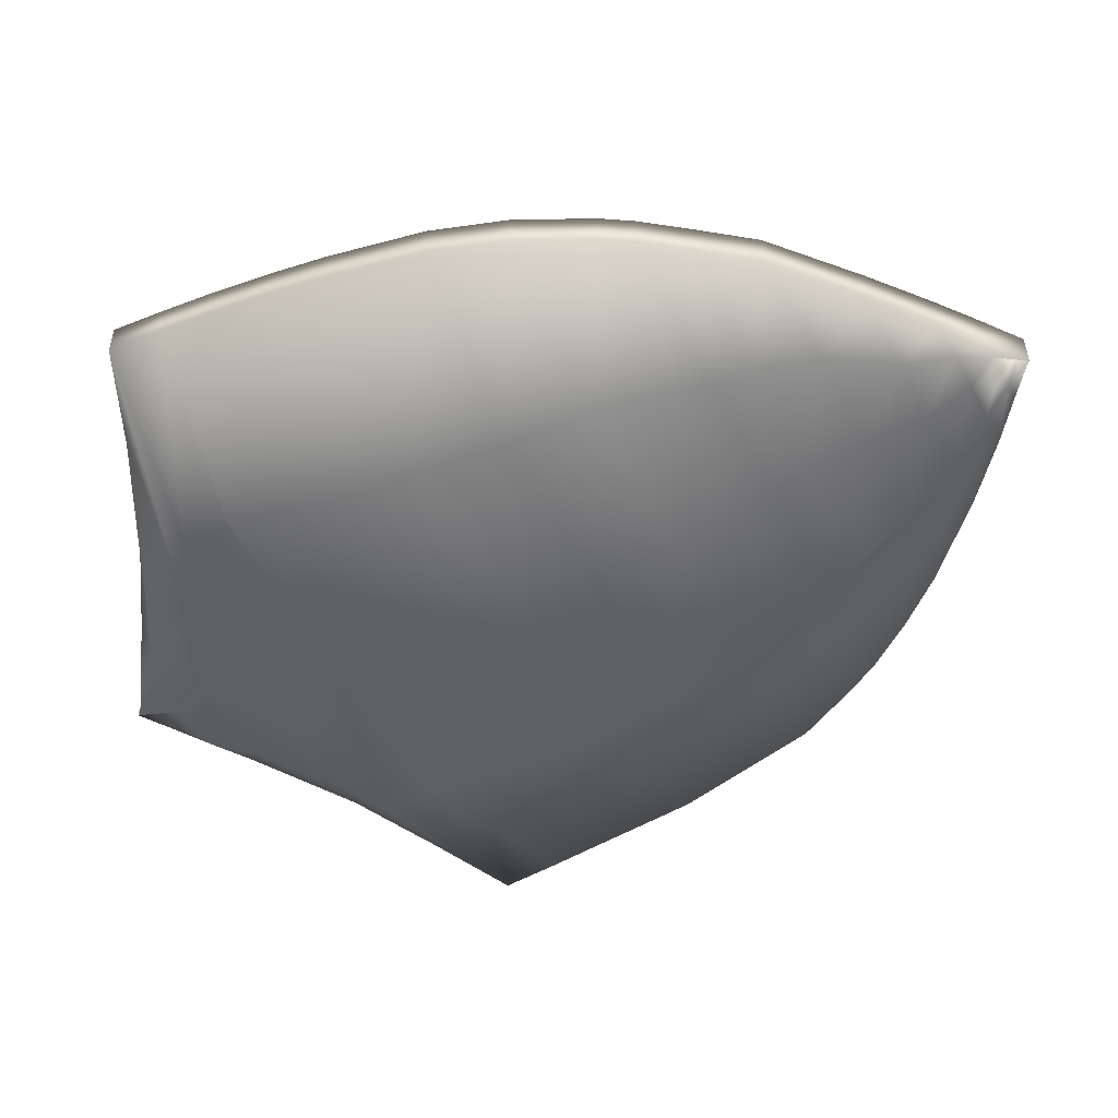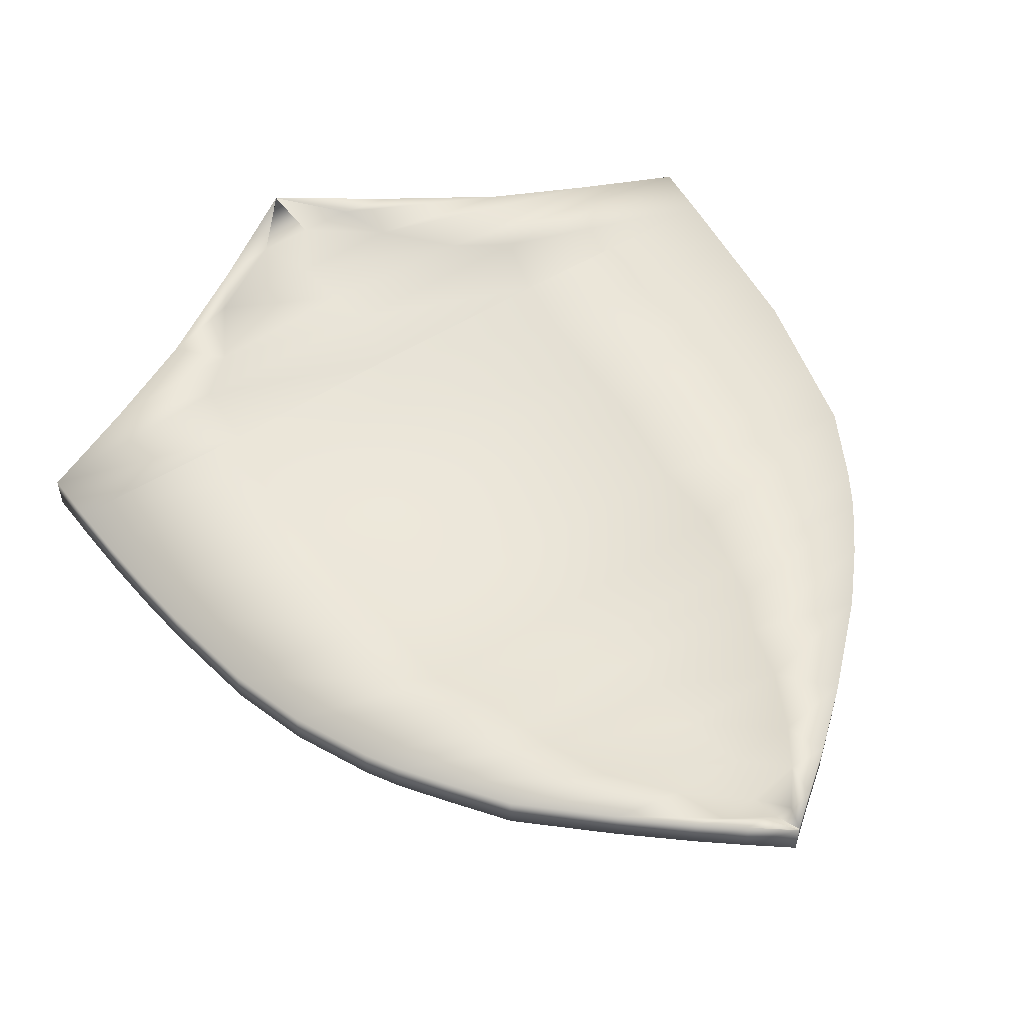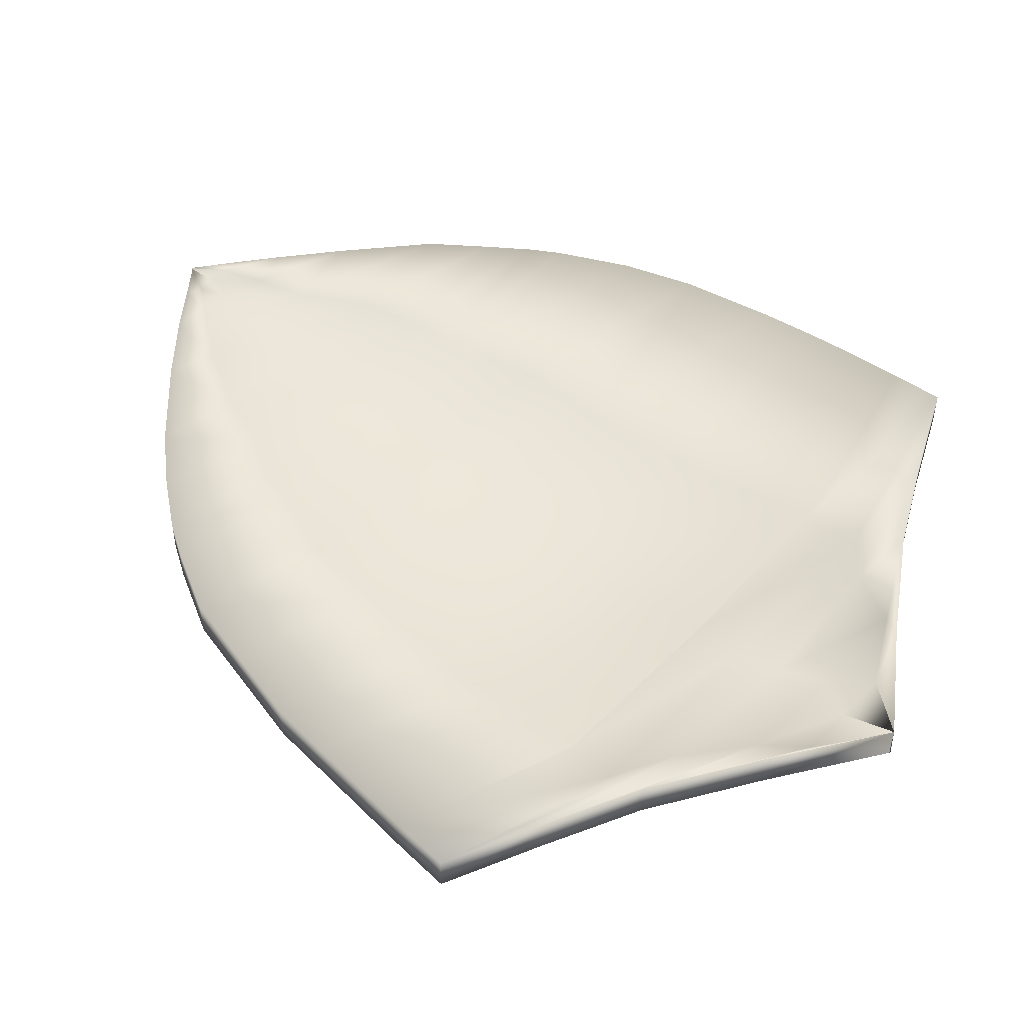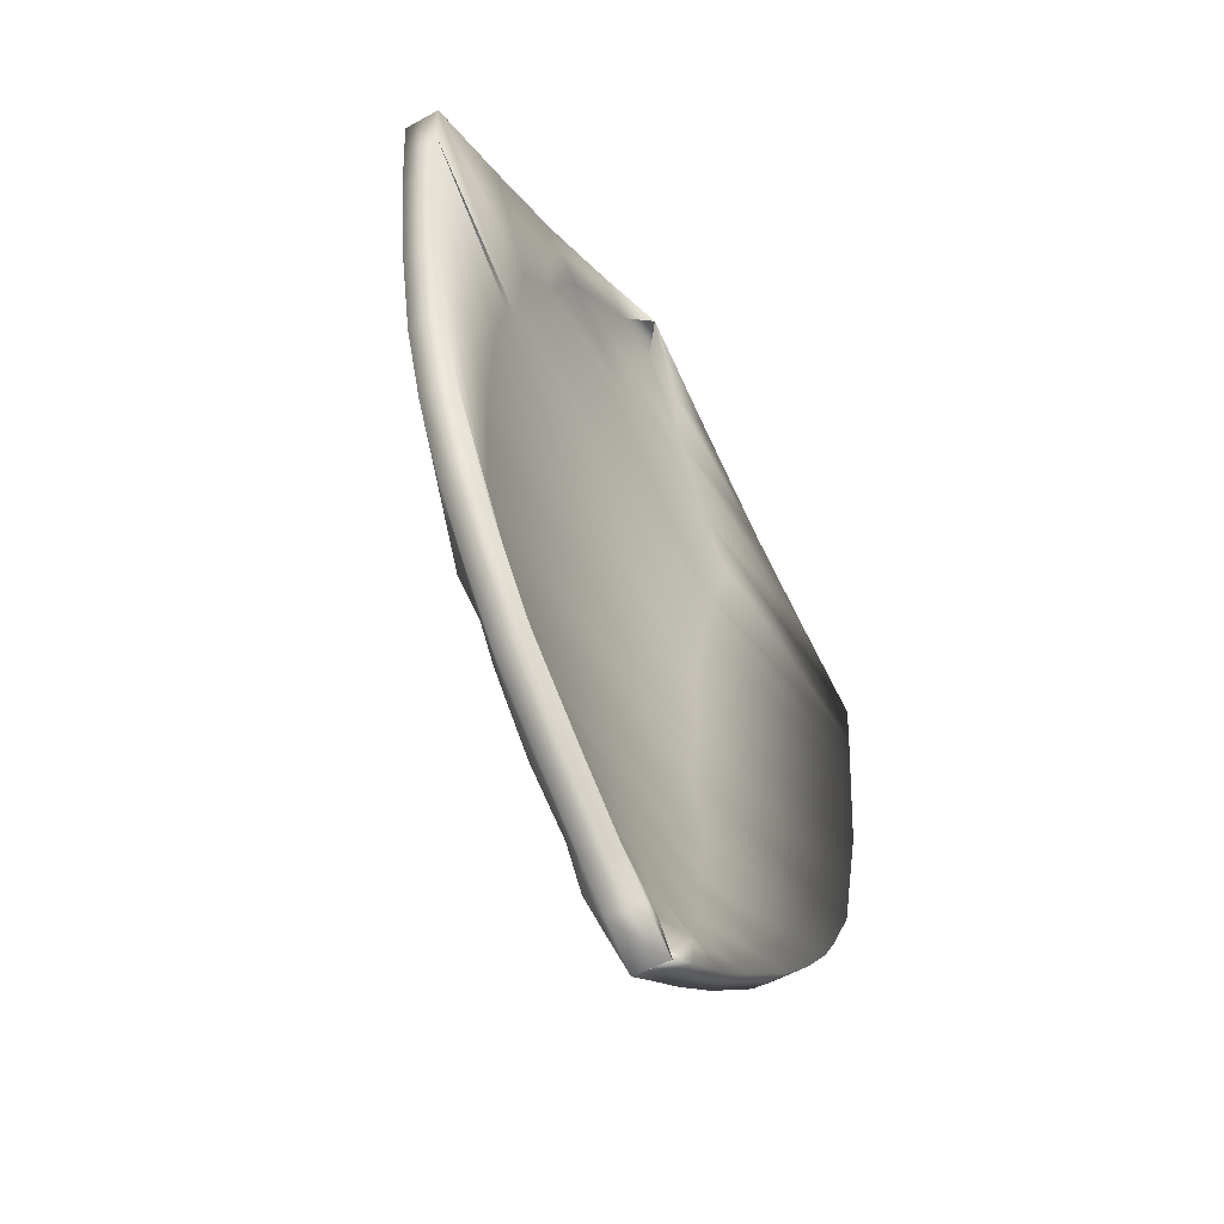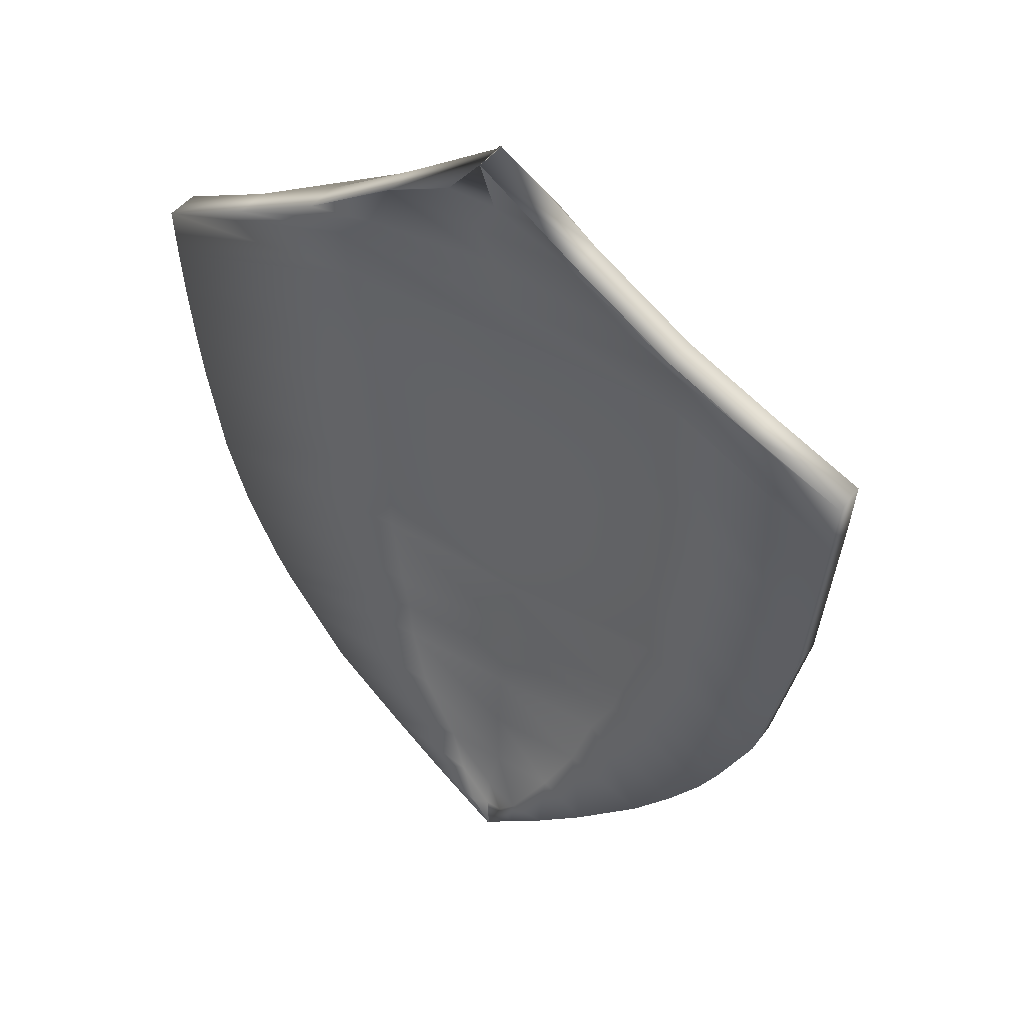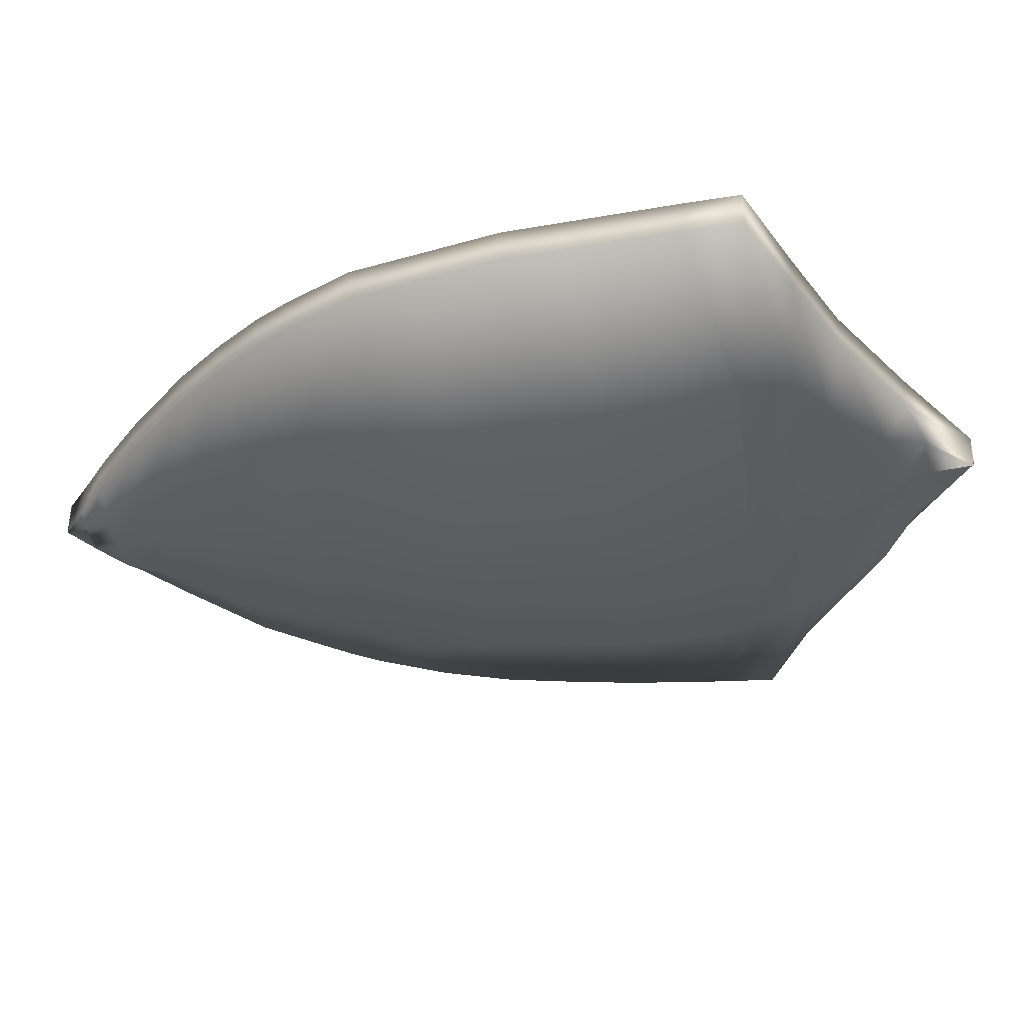
<metadata>
{"format":"obj","ext":"obj","renderer":"f3d","projection":"perspective","resolution":1024,"background":"white","views":[{"elev":-51.4,"azim":-63.0,"up":"+Z"},{"elev":54.5,"azim":-33.7,"up":"+Z"},{"elev":48.8,"azim":131.7,"up":"+Z"},{"elev":-54.9,"azim":-59.4,"up":"+Y"},{"elev":44.9,"azim":34.0,"up":"+Y"},{"elev":-36.5,"azim":97.1,"up":"+Z"}]}
</metadata>
<code>
o Cubo
v -0.0141 6.16 -0.2223
v 0.0225 -6.152 -0.2223
v -0.0141 6.16 0.2223
v 0.0225 -6.152 0.2223
v 0.003616 6.169 -0.2223
v 0.004826 -6.173 -0.2223
v 0.003616 6.167 0.2223
v 0.004826 -6.173 0.2223
v 2.555 -3.983 -0.2223
v 2.555 -3.983 0.2223
v -2.654 -3.963 0.2223
v -2.654 -3.963 -0.2223
v 4.252 -1.482 0.2223
v -4.2 -1.521 0.2223
v -4.2 -1.521 -0.2223
v 4.252 -1.482 -0.2223
v 4.718 0.4449 0.2223
v -4.731 0.6019 0.2223
v -4.731 0.6019 -0.2223
v 4.718 0.4449 -0.2223
v 2.658 4.433 0.2223
v -2.583 4.485 0.2223
v -2.583 4.485 -0.2223
v 2.658 4.433 -0.2223
v 5.003 3.346 -0.2223
v 5.003 3.346 0.2223
v -4.997 3.344 0.2223
v -4.997 3.344 -0.2223
v 0.000529 6.173 0.2223
v 0.000634 6.173 0.2223
v 0.007512 6.148 -0.2223
v -0.01569 6.172 -0.2223
v 0.000541 6.173 0.2223
v 0.000541 6.173 0.2223
v -0.01702 6.17 -0.2223
v 0.000541 6.173 -0.2223
v 1.636 -4.858 -0.2223
v 1.636 -4.858 0.2223
v -1.686 -4.82 0.2223
v -1.686 -4.82 -0.2223
v 0.9406 -5.445 -0.2223
v 0.9406 -5.445 0.2223
v -0.9629 -5.421 0.2223
v -0.9629 -5.421 -0.2223
v 0.4248 -5.837 -0.2223
v 0.4248 -5.837 0.2223
v -0.4753 -5.806 0.2223
v -0.4753 -5.806 -0.2223
v 3.095 -3.363 -0.2223
v 3.095 -3.363 0.2223
v -3.168 -3.285 0.2223
v -3.168 -3.285 -0.2223
v 3.534 -2.783 0.2223
v -3.529 -2.796 0.2223
v -3.529 -2.796 -0.2223
v 3.534 -2.783 -0.2223
v 3.802 -2.342 0.2223
v -3.76 -2.422 0.2223
v -3.76 -2.422 -0.2223
v 3.802 -2.342 -0.2223
v 4.449 -0.667 -0.2223
v 4.449 -0.667 0.2223
v -4.505 -0.593 0.2223
v -4.505 -0.593 -0.2223
v 4.869 1.909 -0.2223
v 4.869 1.909 0.2223
v -4.906 2.023 0.2223
v -4.906 2.023 -0.2223
v 4.796 1.202 -0.2223
v 4.796 1.202 0.2223
v -4.829 1.311 0.2223
v -4.829 1.311 -0.2223
v 4.945 2.654 0.2223
v -4.957 2.685 0.2223
v -4.957 2.685 -0.2223
v 4.945 2.654 -0.2223
v 3.835 3.872 0.2223
v -3.763 3.903 0.2223
v -3.763 3.903 -0.2223
v 3.835 3.872 -0.2223
v 1.33 5.27 -0.2223
v 1.33 5.27 0.2223
v -1.293 5.292 0.2223
v -1.293 5.292 -0.2223
v 0.01367 -6.163 0.2223
v 0.009247 -6.168 0.2223
v -0.000814 6.165 0.2223
v -0.005243 6.163 0.2223
v -0.009672 6.162 0.2223
v 0.009247 -6.168 -0.2223
v 0.01367 -6.163 -0.2223
v 0.01809 -6.157 -0.2223
v -0.009672 6.162 -0.2223
v -0.005243 6.165 -0.2223
v -0.000814 6.167 -0.2223
v 1.254 -4.122 -0.5927
v -0.04877 -4.117 -0.5927
v -1.351 -4.112 -0.5927
v -1.351 -4.112 -0.1481
v -0.04877 -4.117 -0.1481
v 1.254 -4.122 -0.1481
v 2.158 -1.54 -0.9662
v -0.02805 -1.552 -1.069
v -2.197 -1.593 -1.029
v -2.197 -1.593 -0.5839
v -0.02944 -1.584 -0.5142
v 2.158 -1.54 -0.5216
v 2.357 0.6346 -1.093
v -0.005686 0.6738 -1.093
v -2.368 0.7131 -1.093
v -2.368 0.7131 -0.6483
v -0.005686 0.6738 -0.6483
v 2.357 0.6346 -0.6483
v 1.061 4.961 -0.5015
v -0.2495 4.974 -0.5015
v -1.56 4.986 -0.5015
v -1.56 4.986 -0.0569
v -0.2495 4.974 -0.0569
v 1.061 4.961 -0.0569
v -2.467 3.852 -0.2016
v 0.03277 3.853 -0.2016
v 2.533 3.853 -0.2016
v 2.533 3.853 -0.6462
v 0.03277 3.853 -0.6462
v -2.467 3.852 -0.6462
v -0.009891 6.166 -0.2223
v -0.004091 6.16 -0.2223
v 0.00171 6.154 -0.2223
v 0.000608 6.173 0.2223
v 0.000581 6.173 0.2223
v 0.000555 6.173 0.2223
v -0.003847 6.172 -0.2223
v -0.008236 6.172 -0.2223
v -0.01263 6.171 -0.2223
v 0.000541 6.173 0.2223
v 0.000541 6.173 0.2223
v 0.000541 6.173 0.2223
v -0.8002 -4.853 -0.03934
v 0.03034 -4.863 -0.03934
v 0.8609 -4.873 -0.03934
v 0.8609 -4.873 -0.484
v 0.03034 -4.863 -0.484
v -0.8002 -4.853 -0.484
v 0.3711 -5.469 -0.4252
v -0.1048 -5.463 -0.4252
v -0.5807 -5.457 -0.4252
v -0.5807 -5.457 0.01941
v -0.1048 -5.463 0.01941
v 0.4649 -5.439 0.2223
v -0.2502 -5.814 0.2223
v -0.0731 -5.833 0.1231
v 0.1519 -5.841 0.1231
v 0.1519 -5.841 -0.3215
v -0.0731 -5.833 -0.3215
v -0.2981 -5.825 -0.3215
v -1.648 -3.342 -0.2633
v -0.08193 -3.362 -0.2633
v 1.484 -3.381 -0.2633
v 1.484 -3.381 -0.7079
v -0.08193 -3.362 -0.7079
v -1.648 -3.342 -0.7079
v -1.762 -2.875 -0.3501
v 0.003107 -2.872 -0.3501
v 1.769 -2.868 -0.3501
v 1.769 -2.868 -0.7947
v 0.003106 -2.872 -0.7947
v -1.762 -2.875 -0.7947
v -1.882 -2.413 -0.3831
v 0.008632 -2.393 -0.3831
v 1.899 -2.373 -0.3831
v 1.899 -2.373 -0.8277
v 0.008631 -2.393 -0.8277
v -1.882 -2.413 -0.8277
v -2.266 -0.461 -0.6483
v -0.02725 -0.4796 -0.6483
v 2.211 -0.4981 -0.6483
v 2.211 -0.4981 -1.093
v -0.02725 -0.4796 -1.093
v -2.266 -0.461 -1.093
v 2.342 2.458 -0.9562
v -0.1021 2.487 -0.9562
v -2.546 2.515 -0.9562
v -2.546 2.515 -0.5115
v -0.1021 2.487 -0.5115
v 2.342 2.458 -0.5115
v -2.422 1.435 -0.6483
v -0.01583 1.407 -0.6483
v 2.39 1.38 -0.6483
v 2.39 1.38 -1.093
v -0.01583 1.407 -1.093
v -2.422 1.435 -1.093
v 2.403 3.141 -0.8347
v -0.072 3.149 -0.8347
v -2.445 3.077 -0.7795
v -2.547 3.156 -0.39
v -0.072 3.149 -0.39
v 2.403 3.141 -0.39
v -1.975 4.276 -0.1609
v -0.09118 4.398 -0.2024
v 1.824 4.261 -0.1609
v 1.824 4.261 -0.6055
v -0.09118 4.398 -0.647
v -1.975 4.276 -0.6055
v -0.5596 5.519 0.07552
v 0.09612 5.514 0.07552
v 0.7518 5.508 0.07552
v 0.7518 5.508 -0.3691
v 0.09612 5.514 -0.3691
v -0.5596 5.519 -0.3691
v -2.547 3.156 -0.8347
v 2.403 3.141 -0.39
v 2.403 3.141 -0.8347
v -0.072 3.149 -0.8347
v -2.445 3.077 -0.3349
v -0.072 3.149 -0.39
f 36 33 3 1
f 135 34 7 87
f 34 35 5 7
f 132 36 1 93
f 95 87 7 5
f 141 37 9 96
f 39 40 12 11
f 138 39 11 99
f 37 38 10 9
f 171 60 16 102
f 58 59 15 14
f 168 58 14 105
f 60 57 13 16
f 177 61 20 108
f 63 64 19 18
f 174 63 18 111
f 61 62 17 20
f 201 80 24 114
f 78 79 23 22
f 198 78 22 117
f 80 77 21 24
f 76 73 26 25
f 214 74 27 120
f 74 75 28 27
f 212 76 25 123
f 207 81 32 126
f 83 84 31 30
f 204 83 30 129
f 81 82 29 32
f 126 32 36 132
f 30 31 35 34
f 129 30 34 135
f 32 29 33 36
f 41 42 38 37
f 147 43 39 138
f 43 44 40 39
f 144 41 37 141
f 153 45 41 144
f 47 48 44 43
f 150 47 43 147
f 45 46 42 41
f 2 4 46 45
f 86 8 47 150
f 8 6 48 47
f 92 2 45 153
f 9 10 50 49
f 99 11 51 156
f 11 12 52 51
f 96 9 49 159
f 49 50 53 56
f 156 51 54 162
f 51 52 55 54
f 159 49 56 165
f 56 53 57 60
f 162 54 58 168
f 54 55 59 58
f 165 56 60 171
f 16 13 62 61
f 105 14 63 174
f 14 15 64 63
f 102 16 61 177
f 189 69 65 180
f 71 72 68 67
f 186 71 67 183
f 69 70 66 65
f 20 17 70 69
f 111 18 71 186
f 18 19 72 71
f 108 20 69 189
f 180 65 76 192
f 67 68 75 74
f 183 67 74 195
f 65 66 73 76
f 25 26 77 80
f 120 27 78 198
f 27 28 79 78
f 123 25 80 201
f 24 21 82 81
f 117 22 83 204
f 22 23 84 83
f 114 24 81 207
f 23 116 209 84
f 116 115 208 209
f 115 114 207 208
f 21 119 206 82
f 119 118 205 206
f 118 117 204 205
f 28 125 203 79
f 125 124 202 203
f 124 123 201 202
f 26 122 200 77
f 122 121 199 200
f 121 120 198 199
f 66 185 211 73
f 185 184 215 211
f 184 183 195 215
f 68 182 210 75
f 182 181 213 210
f 181 180 192 213
f 19 110 191 72
f 110 109 190 191
f 109 108 189 190
f 17 113 188 70
f 113 112 187 188
f 112 111 186 187
f 70 188 185 66
f 188 187 184 185
f 187 186 183 184
f 72 191 182 68
f 191 190 181 182
f 190 189 180 181
f 15 104 179 64
f 104 103 178 179
f 103 102 177 178
f 13 107 176 62
f 107 106 175 176
f 106 105 174 175
f 55 167 173 59
f 167 166 172 173
f 166 165 171 172
f 53 164 170 57
f 164 163 169 170
f 163 162 168 169
f 52 161 167 55
f 161 160 166 167
f 160 159 165 166
f 50 158 164 53
f 158 157 163 164
f 157 156 162 163
f 12 98 161 52
f 98 97 160 161
f 97 96 159 160
f 10 101 158 50
f 101 100 157 158
f 100 99 156 157
f 6 90 155 48
f 85 86 150 151
f 46 152 149 42
f 152 151 148 149
f 151 150 147 148
f 48 155 146 44
f 155 154 145 146
f 154 153 144 145
f 44 146 143 40
f 146 145 142 143
f 145 144 141 142
f 42 149 140 38
f 149 148 139 140
f 148 147 138 139
f 29 131 137 33
f 131 130 136 137
f 130 129 135 136
f 31 128 134 35
f 128 127 133 134
f 127 126 132 133
f 82 206 131 29
f 206 205 130 131
f 205 204 129 130
f 84 209 128 31
f 209 208 127 128
f 208 207 126 127
f 75 194 125 28
f 194 193 124 125
f 193 212 123 124
f 73 197 122 26
f 197 196 121 122
f 196 214 120 121
f 77 200 119 21
f 200 199 118 119
f 199 198 117 118
f 79 203 116 23
f 203 202 115 116
f 202 201 114 115
f 62 176 113 17
f 176 175 112 113
f 175 174 111 112
f 64 179 110 19
f 179 178 109 110
f 178 177 108 109
f 57 170 107 13
f 170 169 106 107
f 169 168 105 106
f 59 173 104 15
f 173 172 103 104
f 172 171 102 103
f 38 140 101 10
f 140 139 100 101
f 139 138 99 100
f 40 143 98 12
f 143 142 97 98
f 142 141 96 97
f 6 8 86 90
f 90 86 85 91
f 1 3 89 93
f 93 89 88 94
f 94 88 87 95
f 35 134 95 5
f 134 133 94 95
f 133 132 93 94
f 33 137 89 3
f 137 136 88 89
f 136 135 87 88
f 4 2 92 153 154 155 90 91 85 151 152 46

</code>
